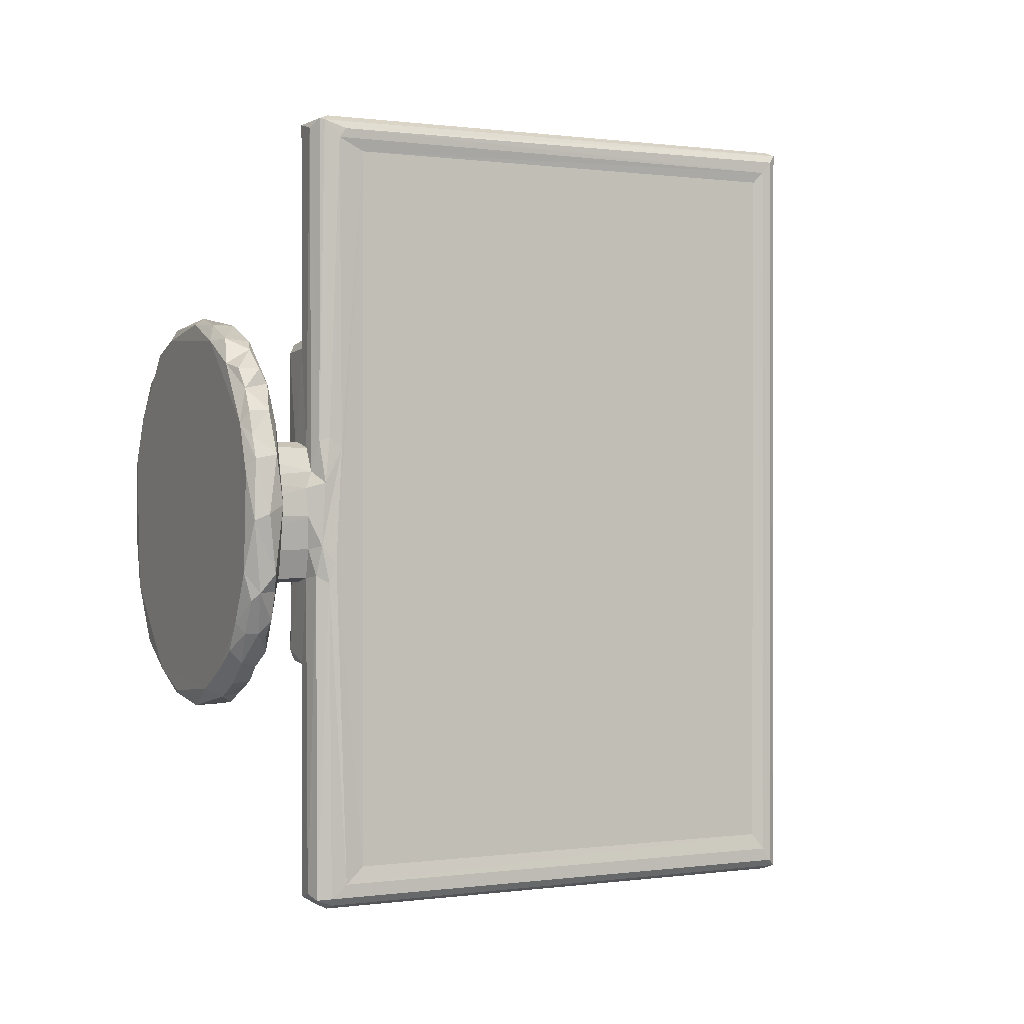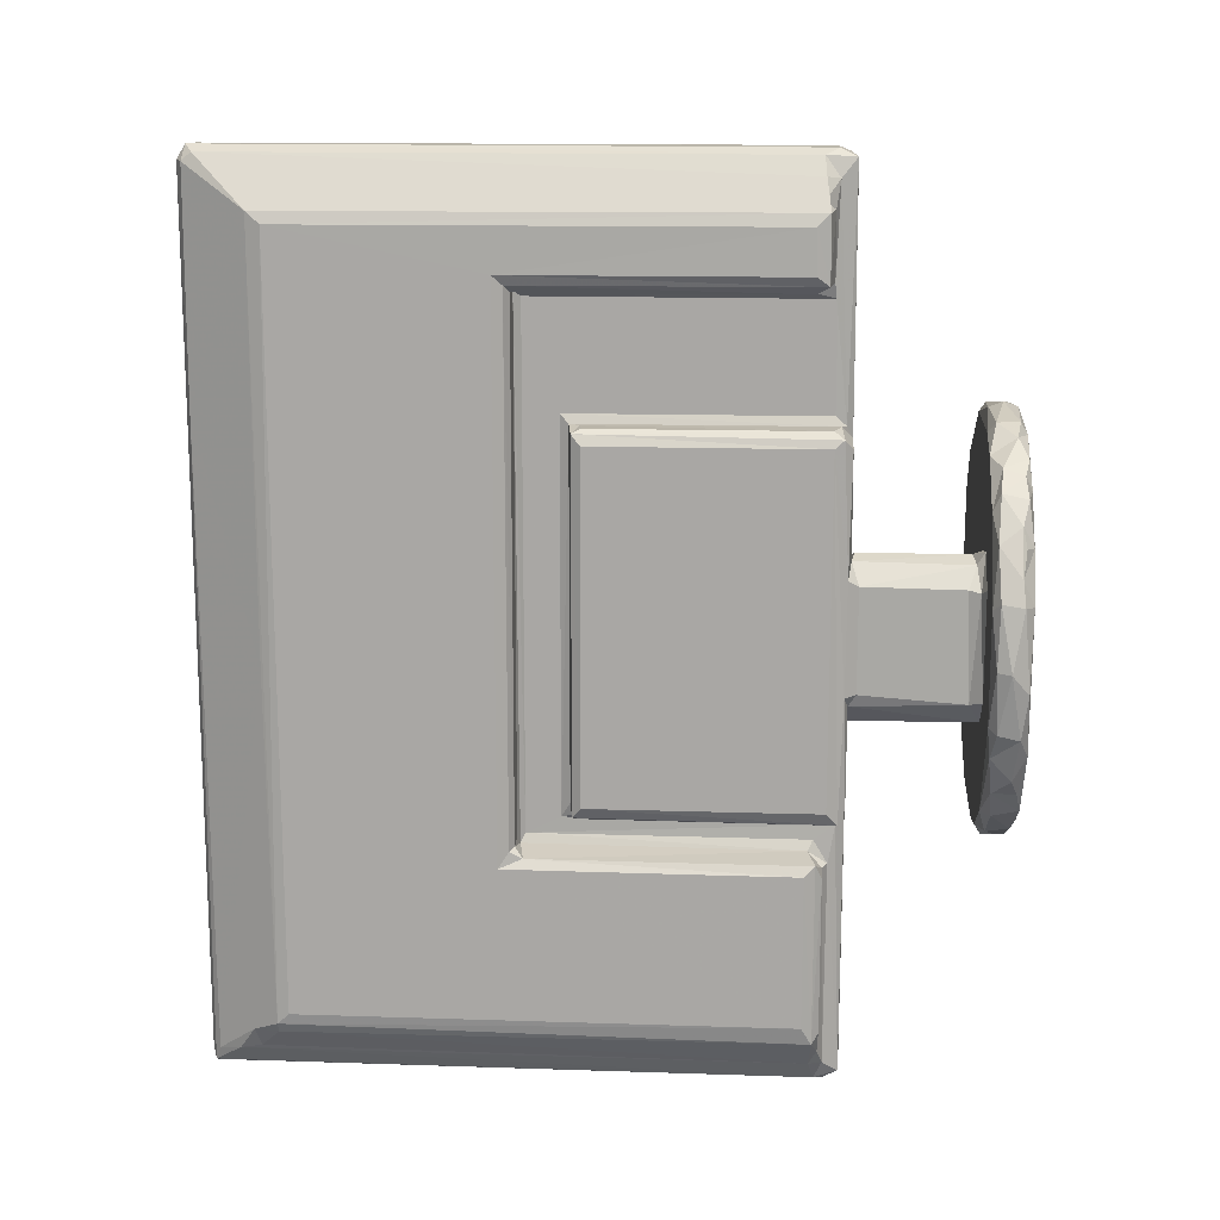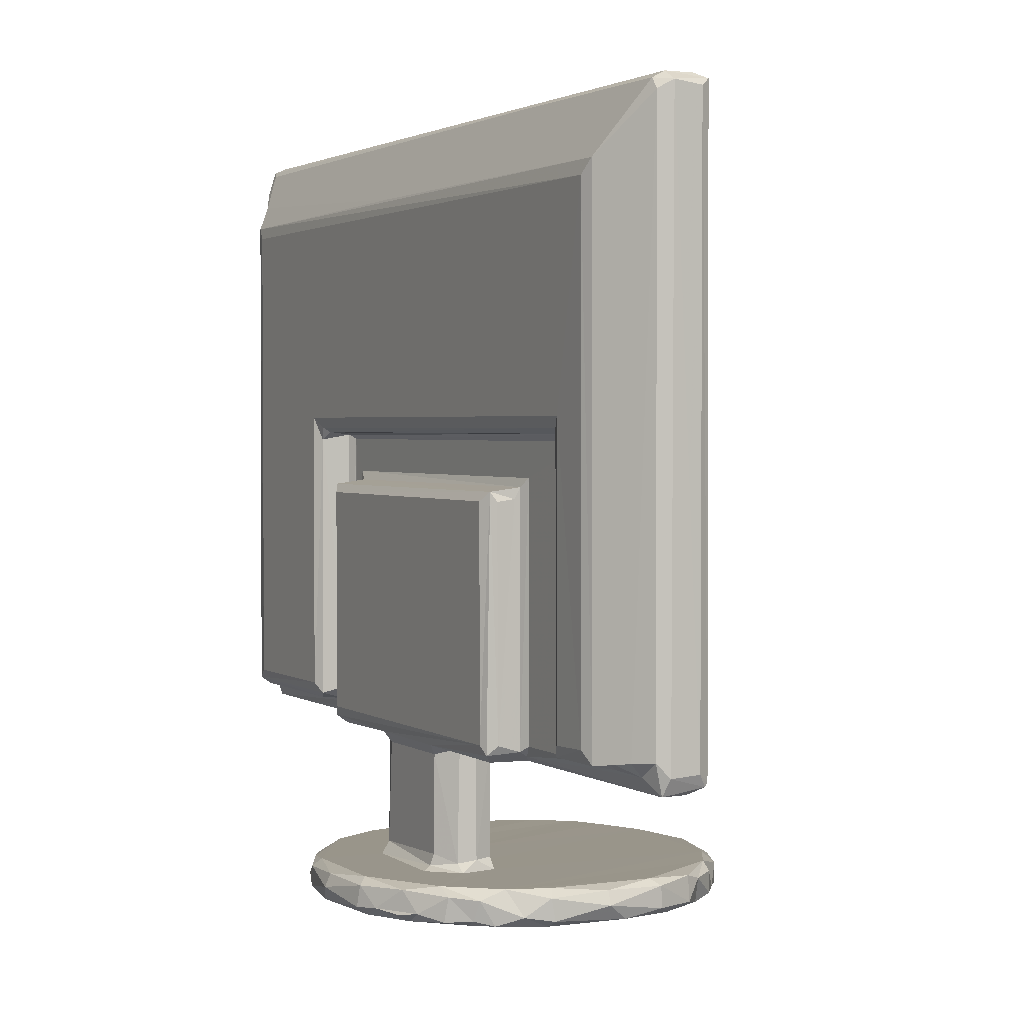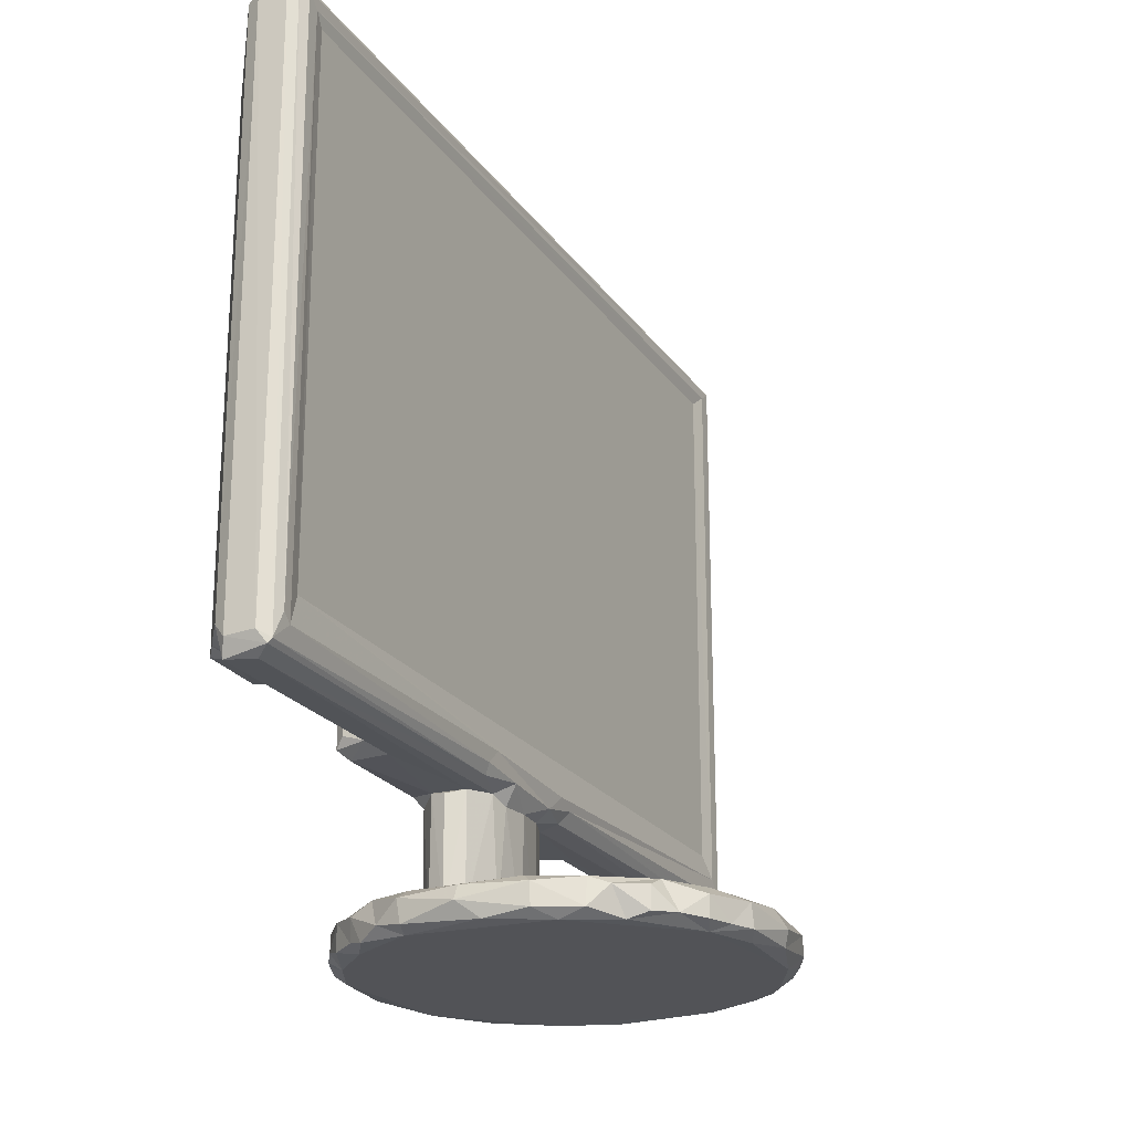
<metadata>
{"format":"obj","ext":"obj","renderer":"f3d","projection":"perspective","resolution":1024,"background":"white","views":[{"elev":0.4,"azim":-116.3,"up":"+Y"},{"elev":14.5,"azim":94.1,"up":"+Y"},{"elev":2.1,"azim":153.0,"up":"+Z"},{"elev":-22.4,"azim":-154.3,"up":"+Z"}]}
</metadata>
<code>
v -0.185 -0.1339 -0.4245
v -0.1767 -0.1216 -0.4331
v -0.189 -0.1344 -0.4102
v -0.1793 -0.137 -0.3974
v -0.1803 -0.1169 -0.3912
v -0.2067 -0.09625 -0.4247
v -0.2141 -0.08757 -0.4167
v -0.1954 -0.1198 -0.3972
v -0.2065 -0.06453 -0.4331
v -0.2079 -0.08616 -0.3972
v -0.2263 -0.006571 -0.4275
v -0.2215 -0.0664 -0.4014
v -0.2327 0.000651 -0.4119
v -0.2051 -0.06351 -0.3914
v -0.2227 0.01072 -0.3929
v -0.2133 0.0456 -0.4333
v -0.1951 0.09888 -0.3914
v -0.1935 0.1007 -0.4331
v -0.1268 -0.1747 -0.4331
v -0.1602 -0.1687 -0.4198
v -0.1282 -0.1938 -0.4193
v -0.1471 -0.1737 -0.3989
v -0.1174 -0.1801 -0.3912
v -0.1228 -0.1926 -0.3975
v -0.09156 -0.212 -0.4192
v -0.06775 -0.205 -0.4331
v -0.08544 -0.2088 -0.3974
v -0.06647 -0.2215 -0.4012
v -0.0066 -0.2294 -0.4242
v -0.0626 -0.205 -0.3913
v 0.04021 -0.2146 -0.4332
v 0.003082 -0.2299 -0.3998
v 0.03914 -0.2145 -0.3917
v 0.08582 -0.2034 -0.3915
v -0.155 -0.1548 -0.4327
v -0.1615 -0.1568 -0.3917
v 0.04906 -0.041 -0.3913
v 0.04696 0.03275 -0.3914
v 0.1036 -0.08667 -0.3914
v 0.0699 -0.08356 -0.3911
v -0.2227 0.06189 -0.4249
v -0.2218 0.06626 -0.4
v -0.2108 0.08817 -0.4248
v -0.2012 0.1167 -0.4021
v -0.2007 0.1162 -0.4249
v -0.1818 0.1413 -0.4231
v -0.1668 0.1473 -0.3916
v 0.06713 0.08813 -0.3914
v -0.1422 0.171 -0.4321
v -0.1641 0.1648 -0.4249
v -0.1642 0.1643 -0.4002
v -0.08819 0.1998 -0.4331
v -0.1356 0.1879 -0.4017
v -0.1161 0.1984 -0.3953
v 0.1074 0.1954 -0.3915
v -0.05924 0.2117 -0.3915
v -0.1164 0.2011 -0.4242
v -0.07018 0.2198 -0.4236
v -0.06937 0.2199 -0.3991
v -0.02284 0.2233 -0.4302
v 0.0638 0.2092 -0.433
v 0.0604 0.2106 -0.3916
v 0.000765 0.2329 -0.412
v 0.000158 0.2266 -0.3966
v 0.0469 -0.4875 -0.2496
v 0.03745 -0.4855 -0.2337
v 0.04412 -0.4948 -0.2313
v 0.05522 -0.5001 -0.2339
v 0.08574 -0.4998 -0.2361
v 0.09062 -0.4883 -0.2539
v 0.06579 -0.4816 -0.2551
v 0.03699 -0.4685 -0.2138
v 0.04043 -0.4479 -0.1901
v 0.08678 -0.1914 -0.2546
v 0.03821 -0.08909 -0.2363
v 0.1017 -0.4744 -0.2366
v 0.09569 -0.4953 -0.2278
v 0.1128 -0.4716 -0.2215
v 0.1157 -0.4553 -0.2307
v 0.1391 -0.4377 -0.2242
v 0.1304 -0.4283 -0.2318
v 0.09995 -0.2471 -0.238
v 0.1112 -0.2481 -0.2321
v 0.1299 -0.2537 -0.232
v 0.1434 -0.4179 -0.2133
v 0.1432 -0.2477 -0.2131
v 0.04043 -0.4481 0.3912
v 0.1364 -0.4414 0.3484
v 0.1411 -0.4306 0.3491
v 0.1433 -0.4182 0.3357
v 0.06949 -0.2202 -0.4246
v 0.05888 -0.2241 -0.4002
v 0.1008 -0.1935 -0.4331
v 0.08574 -0.2147 -0.4122
v 0.1156 -0.2015 -0.4002
v 0.1241 -0.1949 -0.4252
v 0.1433 -0.1696 -0.3917
v 0.1596 -0.1691 -0.4018
v 0.09009 -0.0894 -0.3866
v 0.1986 -0.09266 -0.4331
v 0.05656 -0.04832 -0.3854
v 0.04928 -0.000985 -0.3824
v 0.05618 -0.04643 -0.2577
v 0.1634 -0.1621 -0.4307
v 0.2116 -0.05947 -0.3915
v 0.1833 -0.1377 -0.3988
v 0.183 -0.1374 -0.4253
v 0.2058 -0.09334 -0.3944
v 0.1384 -0.05614 -0.3913
v 0.1278 -0.06085 -0.3781
v 0.1234 -0.06646 -0.2546
v 0.1276 0.062 -0.2632
v 0.1412 0.06308 -0.3915
v 0.2021 -0.1187 -0.4177
v 0.2198 -0.07027 -0.4235
v 0.2217 -0.06452 -0.3999
v 0.2233 -0.0224 -0.4301
v 0.2105 0.06066 -0.3916
v 0.2329 0.00064 -0.4117
v 0.2269 0.001777 -0.3969
v 0.04773 -0.08004 -0.2504
v 0.07011 -0.08322 -0.2554
v 0.03516 -0.06372 -0.228
v 0.04042 0.4553 -0.1892
v 0.09759 -0.2041 -0.2454
v 0.1366 -0.2373 -0.225
v 0.1051 -0.2322 -0.2166
v 0.09859 -0.2214 -0.2221
v 0.09878 -0.2212 0.08291
v 0.104 -0.1956 -0.245
v 0.13 -0.1769 -0.2544
v 0.1374 -0.1916 -0.2466
v 0.1433 -0.1776 -0.2346
v 0.1434 -0.2469 0.1084
v 0.1358 -0.2372 0.08221
v 0.1045 -0.1953 0.02219
v 0.09861 -0.2022 0.04462
v 0.1303 -0.1932 0.01923
v 0.1433 -0.1777 0.0202
v 0.1369 -0.1899 0.02984
v 0.09835 -0.08915 -0.2552
v 0.04944 -0.005106 -0.2605
v 0.03907 -0.04218 -0.2456
v 0.03612 0.07896 -0.2203
v 0.03709 0.03713 -0.2417
v 0.137 -0.0541 -0.2506
v 0.1432 0.2064 -0.235
v 0.1279 -0.05257 -0.263
v 0.136 0.06968 -0.2517
v 0.1433 0.2062 0.0201
v 0.03685 -0.4689 0.4073
v 0.04385 -0.4944 0.4278
v 0.05545 -0.5001 0.4195
v 0.08543 -0.4997 0.4187
v 0.03739 -0.4854 0.418
v 0.1134 -0.4718 0.3963
v 0.1158 -0.4672 0.3721
v 0.09538 -0.4947 0.4282
v 0.05478 -0.4799 0.4332
v 0.08637 -0.4818 0.4329
v 0.08553 0.2251 0.433
v 0.1013 -0.4782 0.4218
v 0.1256 -0.4442 0.3777
v 0.1387 -0.03455 0.354
v 0.1037 -0.2309 0.08805
v 0.1045 -0.1851 0.03466
v 0.1111 -0.2212 0.09054
v 0.131 -0.2254 0.09123
v 0.1387 -0.2287 0.09649
v 0.04042 0.4543 0.3926
v 0.1433 0.4254 0.3381
v 0.1365 0.2174 0.03026
v 0.09882 0.351 0.08299
v 0.1069 0.3575 0.09031
v 0.1434 0.3772 0.1085
v 0.03767 0.4681 0.4057
v 0.05474 0.4846 0.4331
v 0.09809 0.2267 0.427
v 0.03739 0.4833 0.4178
v 0.054 0.04173 -0.3755
v 0.1366 0.1651 -0.433
v 0.06898 0.08126 -0.3783
v 0.1094 0.09642 -0.3913
v 0.08937 0.08901 -0.3793
v 0.161 0.1489 -0.3916
v 0.1315 0.05773 -0.3868
v 0.1276 0.06026 -0.3741
v 0.1831 0.1178 -0.4329
v 0.1093 0.08223 -0.3828
v 0.1074 0.08388 -0.2555
v 0.2092 0.06402 -0.4329
v 0.138 0.1809 -0.4258
v 0.1639 0.1626 -0.4281
v 0.1609 0.1676 -0.4003
v 0.1341 0.1886 -0.403
v 0.1845 0.1397 -0.421
v 0.1942 0.1224 -0.3971
v 0.06167 0.2223 -0.4256
v 0.06622 0.2221 -0.4003
v 0.1189 0.1943 -0.4305
v 0.09299 0.2118 -0.4206
v 0.2227 0.06613 -0.4232
v 0.2203 0.06914 -0.3993
v 0.2123 0.09214 -0.4207
v 0.1975 0.1198 -0.4245
v 0.0516 0.03047 -0.2623
v 0.05591 0.05116 -0.2536
v 0.06922 0.08146 -0.2553
v 0.0903 0.08903 -0.2589
v 0.04438 0.08958 -0.2472
v 0.03801 0.09412 -0.2358
v 0.08709 0.2076 -0.2545
v 0.1301 0.204 -0.2543
v 0.1396 0.2153 -0.2454
v 0.04075 0.4918 -0.2413
v 0.03688 0.4706 -0.2228
v 0.05939 0.4831 -0.2544
v 0.09076 0.4911 -0.2534
v 0.09531 0.2215 -0.2478
v 0.1042 0.2227 -0.2425
v 0.1293 0.2223 -0.2348
v 0.09884 0.2322 -0.236
v 0.09894 0.3509 -0.236
v 0.1304 0.2218 0.01989
v 0.1101 0.2216 0.0224
v 0.1036 0.2218 0.03478
v 0.09874 0.2315 0.04448
v 0.04457 0.4936 -0.2463
v 0.03627 0.482 -0.2143
v 0.05349 0.4993 -0.2332
v 0.08585 0.4995 -0.2352
v 0.1051 0.368 -0.2327
v 0.1068 0.3576 -0.2133
v 0.1009 0.4705 -0.2367
v 0.1297 0.359 -0.2138
v 0.1389 0.3673 -0.2275
v 0.1136 0.441 -0.2321
v 0.1378 0.44 -0.2271
v 0.1436 0.3777 -0.2145
v 0.1431 0.4265 -0.213
v 0.1296 0.4508 -0.2207
v 0.114 0.4731 -0.2223
v 0.09889 0.4932 -0.2203
v 0.08417 0.4999 0.4235
v 0.1299 0.359 0.0909
v 0.139 0.3664 0.09685
v 0.09912 0.493 0.4146
v 0.04291 0.4934 0.4272
v 0.08558 0.4841 0.4331
v 0.1386 0.4382 0.3539
v 0.09883 0.4834 0.4258
v 0.0528 0.4988 0.4199
f 1 3 6
f 1 6 2
f 3 7 6
f 3 8 7
f 6 9 2
f 8 5 10
f 7 8 10
f 8 4 5
f 8 3 4
f 7 12 11
f 7 11 9
f 11 12 13
f 12 14 15
f 11 16 9
f 12 15 13
f 6 7 9
f 7 10 12
f 10 14 12
f 10 5 14
f 14 17 15
f 16 18 9
f 19 21 20
f 20 21 22
f 22 24 23
f 22 21 24
f 21 19 25
f 21 25 24
f 25 19 26
f 24 27 23
f 25 27 24
f 25 29 28
f 25 26 29
f 25 28 27
f 27 30 23
f 27 28 30
f 29 26 31
f 29 32 28
f 28 32 30
f 32 33 30
f 30 33 34
f 20 1 35
f 20 35 19
f 22 36 20
f 1 2 35
f 20 3 1
f 20 36 3
f 36 4 3
f 4 36 5
f 22 23 36
f 35 2 19
f 5 37 14
f 36 37 5
f 14 38 17
f 19 2 26
f 23 30 39
f 23 39 36
f 36 39 37
f 39 40 37
f 11 13 41
f 13 42 41
f 11 41 16
f 13 15 42
f 41 42 43
f 16 41 18
f 15 17 42
f 41 43 18
f 43 42 44
f 43 45 18
f 43 44 45
f 42 17 44
f 45 46 18
f 45 44 46
f 44 17 47
f 44 47 46
f 9 18 2
f 17 38 48
f 18 46 49
f 46 50 49
f 46 47 51
f 46 51 50
f 18 49 52
f 50 53 49
f 50 51 53
f 47 53 51
f 47 54 53
f 18 52 2
f 17 48 55
f 17 55 47
f 14 37 38
f 47 55 56
f 49 53 57
f 49 57 52
f 47 56 54
f 53 54 57
f 52 57 58
f 57 54 59
f 57 59 58
f 54 56 59
f 52 58 60
f 52 60 61
f 55 62 56
f 60 58 63
f 58 59 63
f 56 64 59
f 59 64 63
f 56 62 64
f 65 67 66
f 65 68 67
f 65 69 68
f 65 70 69
f 65 71 70
f 65 66 75
f 70 76 77
f 69 70 77
f 77 76 78
f 76 79 78
f 78 79 80
f 79 81 80
f 70 82 76
f 76 83 79
f 76 82 83
f 79 83 81
f 83 84 81
f 80 86 85
f 72 87 73
f 80 85 89
f 29 92 32
f 29 91 92
f 29 31 91
f 32 92 33
f 31 26 93
f 30 34 39
f 91 94 92
f 31 93 91
f 33 92 34
f 92 94 34
f 91 96 94
f 91 93 96
f 94 96 95
f 94 95 34
f 34 95 97
f 96 98 95
f 95 98 97
f 26 2 93
f 39 99 40
f 40 101 37
f 37 102 38
f 37 101 102
f 39 34 97
f 93 2 100
f 93 104 96
f 96 104 98
f 93 100 104
f 97 105 39
f 104 106 98
f 104 107 106
f 104 100 107
f 97 98 106
f 97 106 108
f 39 105 109
f 39 109 110
f 107 100 114
f 107 114 106
f 97 108 105
f 106 114 108
f 100 115 114
f 114 115 108
f 115 116 108
f 105 108 116
f 100 117 115
f 109 105 118
f 109 118 113
f 117 119 115
f 115 119 116
f 105 116 120
f 116 119 120
f 105 120 118
f 65 121 71
f 121 122 71
f 71 122 70
f 122 74 70
f 72 73 123
f 65 75 121
f 66 72 75
f 75 72 123
f 70 125 82
f 74 125 70
f 81 84 80
f 80 126 86
f 84 126 80
f 82 127 83
f 82 128 127
f 82 125 128
f 84 83 126
f 83 127 126
f 74 130 125
f 130 74 131
f 130 131 132
f 128 125 129
f 85 86 134
f 125 130 136
f 129 125 137
f 125 136 137
f 130 132 136
f 132 138 136
f 86 126 135
f 86 135 134
f 132 139 140
f 132 133 139
f 132 140 138
f 122 141 74
f 40 99 141
f 40 141 122
f 40 103 101
f 40 122 103
f 101 142 102
f 103 142 101
f 121 75 143
f 143 75 123
f 121 103 122
f 121 143 103
f 143 142 103
f 143 145 142
f 143 123 144
f 143 144 145
f 123 73 124
f 74 141 131
f 131 141 111
f 131 111 146
f 132 147 133
f 132 146 147
f 131 146 132
f 99 39 141
f 39 111 141
f 39 110 111
f 111 110 148
f 110 112 148
f 111 148 146
f 148 112 146
f 146 149 147
f 112 149 146
f 139 133 150
f 66 151 72
f 67 152 66
f 67 153 152
f 67 68 153
f 68 154 153
f 68 69 154
f 152 155 66
f 66 155 151
f 72 151 87
f 78 80 88
f 80 89 88
f 77 78 156
f 69 77 154
f 89 85 90
f 156 78 157
f 154 77 158
f 77 156 158
f 78 88 157
f 152 160 159
f 152 158 160
f 153 158 152
f 153 154 158
f 159 160 161
f 158 156 162
f 157 163 156
f 88 163 157
f 88 89 163
f 156 163 162
f 163 164 162
f 85 134 90
f 127 129 165
f 127 128 129
f 127 135 126
f 127 165 135
f 137 136 166
f 136 138 166
f 138 140 166
f 165 168 135
f 165 167 168
f 134 135 169
f 135 168 169
f 73 87 170
f 90 171 89
f 73 170 124
f 166 140 172
f 129 174 165
f 129 173 174
f 165 174 167
f 169 175 134
f 87 151 170
f 170 151 176
f 151 155 176
f 152 159 177
f 159 161 177
f 162 178 158
f 160 158 178
f 89 164 163
f 176 155 179
f 155 152 179
f 164 178 162
f 38 102 180
f 2 181 100
f 38 180 48
f 48 180 182
f 48 184 183
f 48 182 184
f 2 52 181
f 48 185 55
f 52 61 181
f 109 186 110
f 110 186 187
f 183 184 189
f 186 189 187
f 189 186 183
f 186 113 183
f 100 181 191
f 109 113 186
f 181 188 191
f 113 185 183
f 48 183 185
f 113 118 185
f 192 194 193
f 181 192 193
f 188 181 193
f 188 193 196
f 197 194 185
f 197 196 194
f 194 196 193
f 185 194 195
f 60 63 198
f 61 60 198
f 198 63 199
f 63 64 199
f 62 199 64
f 61 200 181
f 198 199 201
f 61 198 201
f 61 201 200
f 62 55 199
f 199 55 201
f 181 200 192
f 192 200 195
f 195 200 201
f 195 201 55
f 195 194 192
f 185 195 55
f 100 191 117
f 191 188 204
f 191 204 202
f 204 203 202
f 117 202 119
f 191 202 117
f 202 203 119
f 119 203 120
f 118 120 203
f 185 118 197
f 188 196 205
f 188 205 204
f 204 197 203
f 118 203 197
f 196 204 205
f 196 197 204
f 102 206 180
f 102 142 206
f 180 206 207
f 180 207 182
f 182 208 184
f 208 209 184
f 182 207 208
f 142 145 206
f 145 207 206
f 123 124 144
f 145 210 207
f 210 145 211
f 145 144 211
f 110 187 112
f 184 190 189
f 184 209 190
f 187 189 112
f 190 112 189
f 190 149 112
f 209 208 190
f 208 212 190
f 190 212 213
f 190 213 149
f 149 214 147
f 213 214 149
f 210 211 215
f 211 216 215
f 211 144 216
f 207 217 208
f 208 217 212
f 216 144 124
f 212 219 220
f 212 220 213
f 220 221 214
f 213 220 214
f 219 222 220
f 212 218 219
f 219 223 222
f 147 214 172
f 221 172 214
f 221 224 172
f 220 226 225
f 220 225 221
f 225 224 221
f 220 222 227
f 220 227 226
f 133 147 150
f 147 172 150
f 222 223 173
f 210 217 207
f 210 215 228
f 210 228 217
f 217 218 212
f 215 216 229
f 228 215 230
f 228 230 231
f 217 228 218
f 228 231 218
f 219 232 223
f 223 232 233
f 219 234 232
f 232 235 233
f 232 236 235
f 219 218 234
f 232 234 237
f 232 237 236
f 236 237 238
f 236 240 239
f 236 238 240
f 234 241 237
f 234 242 241
f 237 241 238
f 234 218 243
f 231 243 218
f 234 243 242
f 241 242 238
f 230 244 231
f 223 233 173
f 233 235 245
f 236 175 246
f 236 239 175
f 235 236 246
f 235 246 245
f 239 240 175
f 175 240 171
f 173 233 174
f 233 245 174
f 243 247 242
f 231 244 243
f 240 238 171
f 137 173 129
f 139 172 140
f 166 226 137
f 226 227 137
f 166 172 226
f 137 227 173
f 139 150 172
f 167 245 168
f 174 245 167
f 169 246 175
f 168 246 169
f 168 245 246
f 134 175 171
f 134 171 90
f 225 226 172
f 225 172 224
f 222 173 227
f 160 178 161
f 152 177 248
f 179 152 248
f 177 161 249
f 89 250 164
f 164 250 178
f 89 171 250
f 124 176 216
f 216 176 229
f 244 247 243
f 124 170 176
f 215 252 230
f 230 252 244
f 176 179 229
f 215 248 252
f 229 248 215
f 229 179 248
f 171 238 250
f 242 250 238
f 250 242 247
f 252 248 244
f 177 249 248
f 249 244 248
f 178 250 251
f 161 178 249
f 249 178 251
f 250 247 251
f 251 247 244
f 249 251 244

</code>
